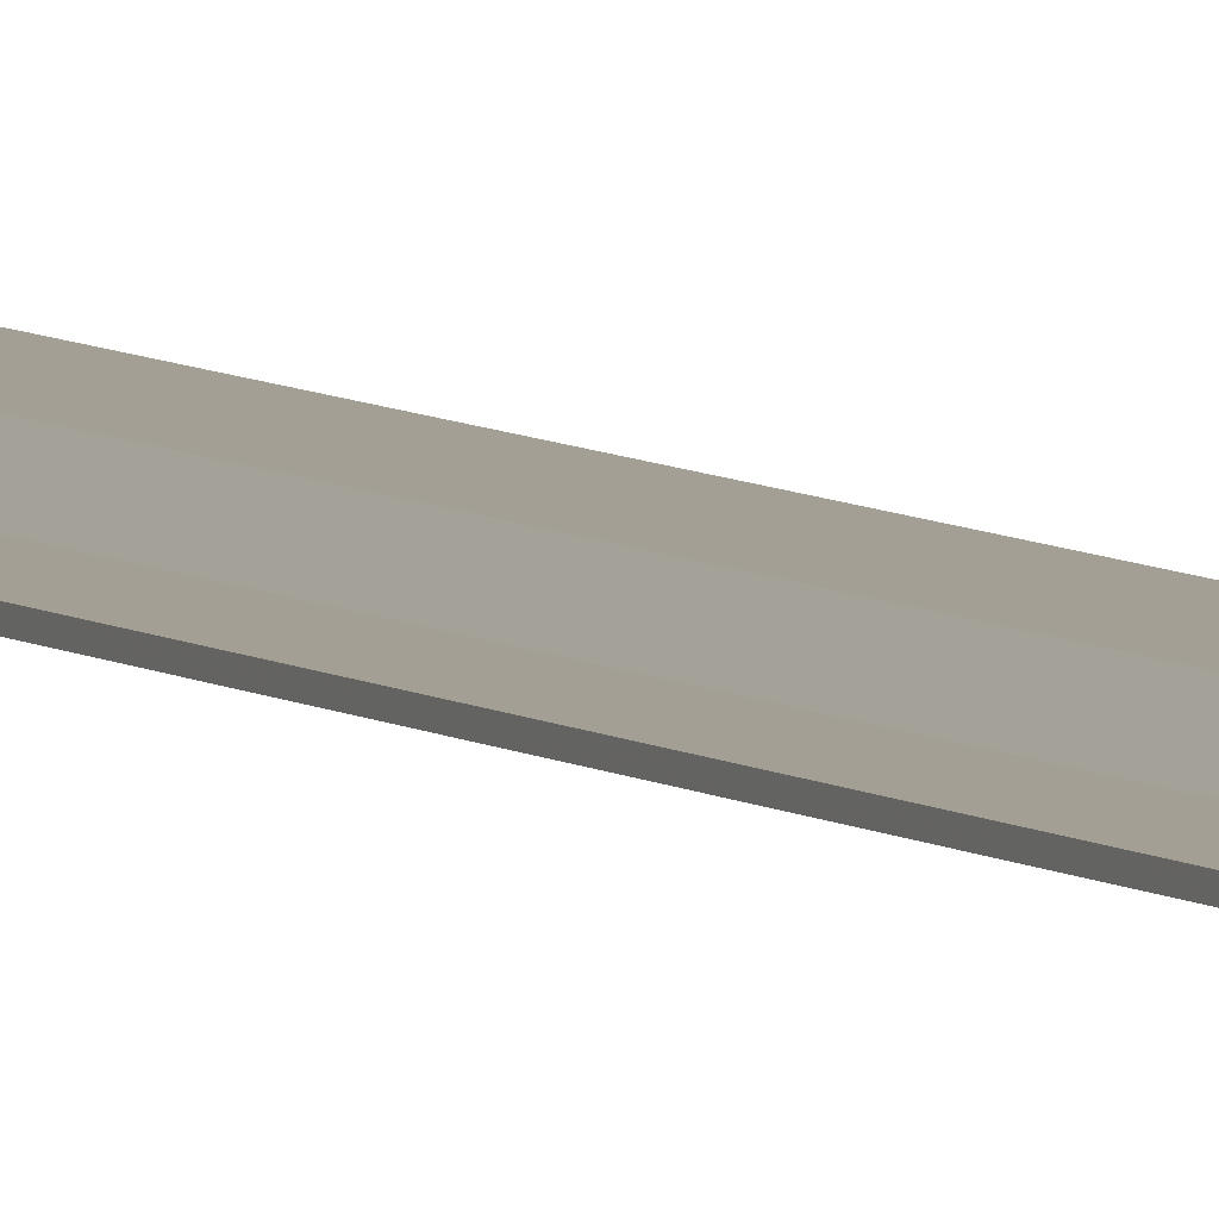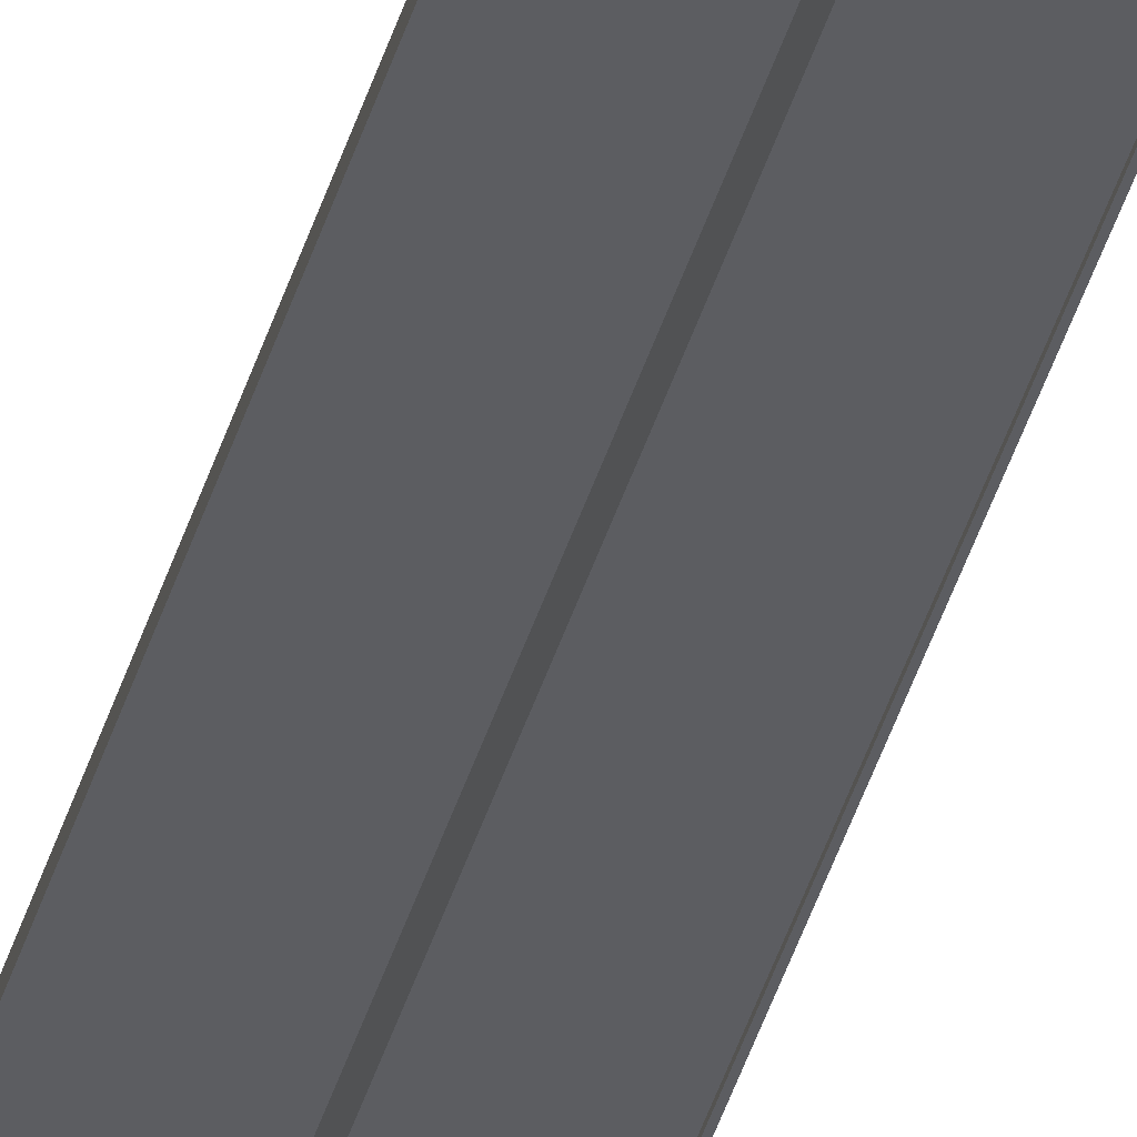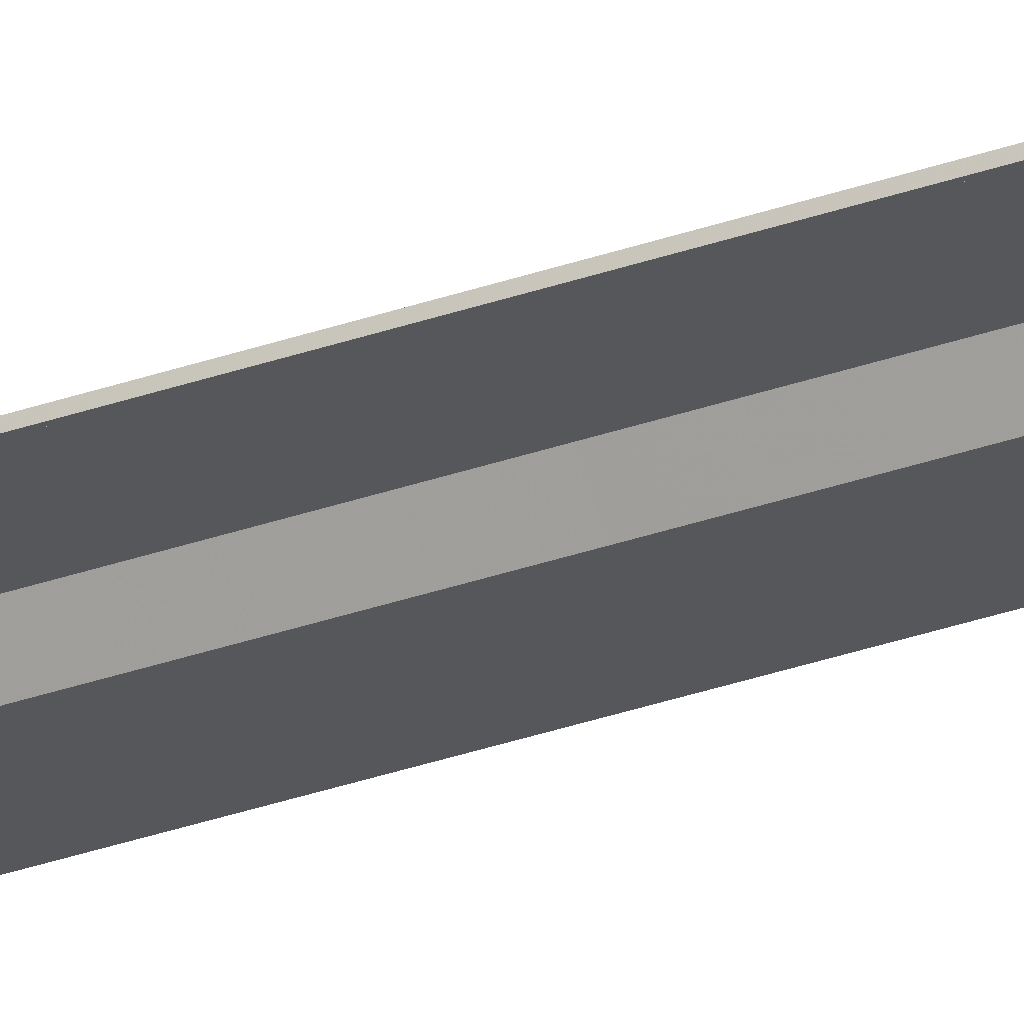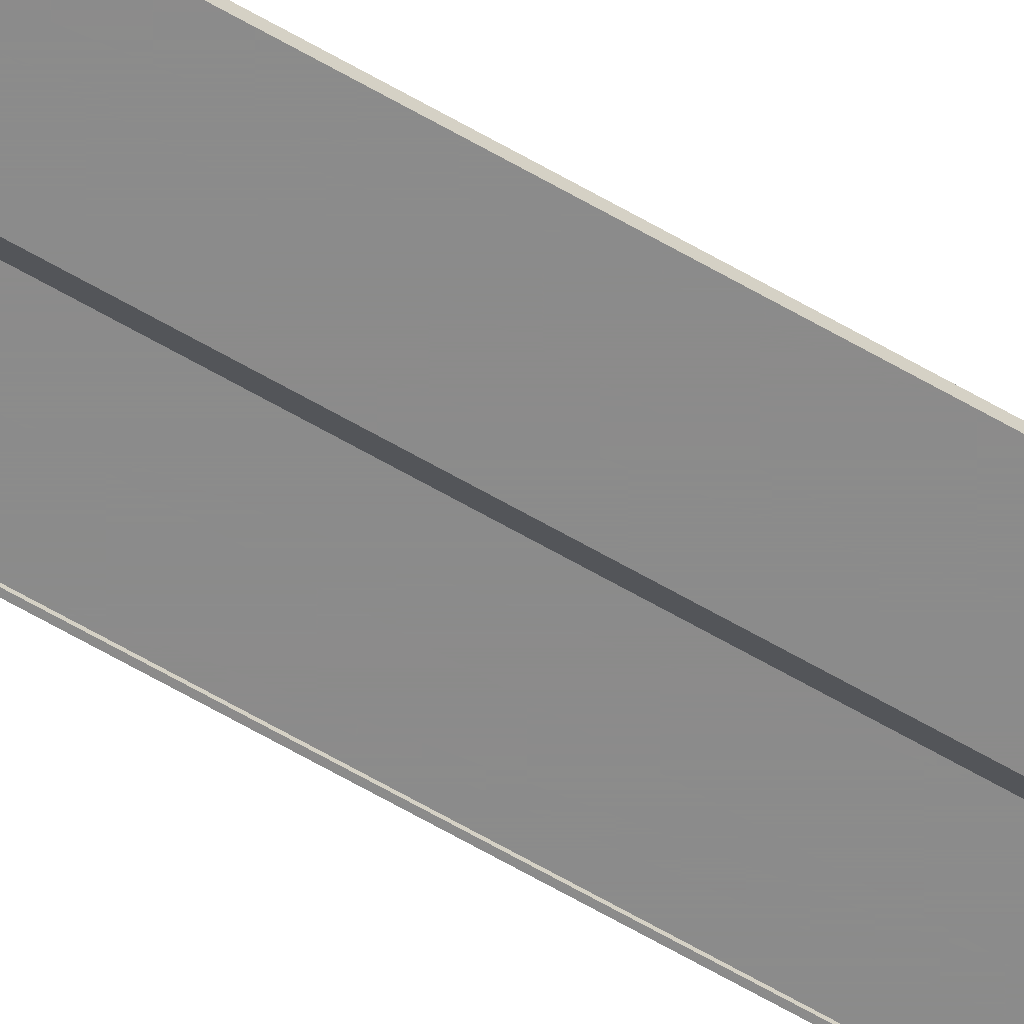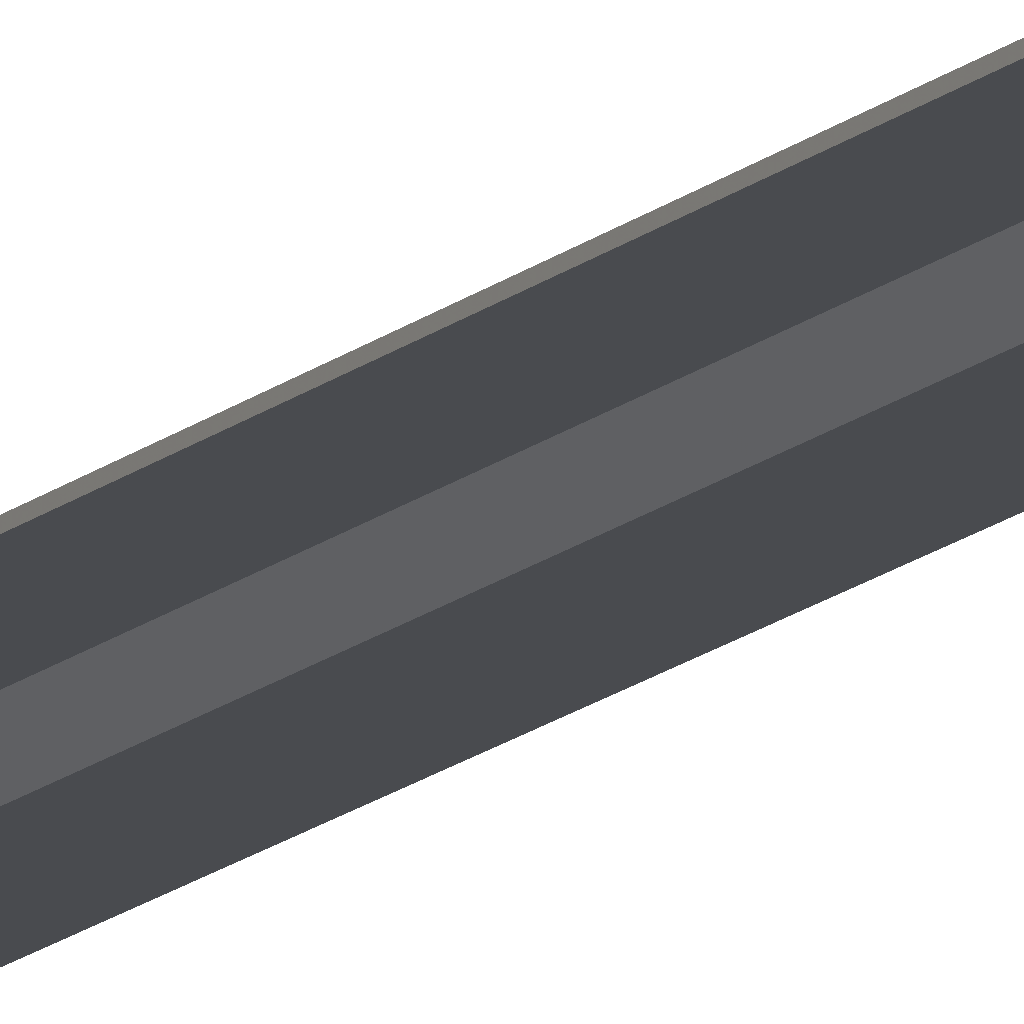
<metadata>
{"format":"obj","ext":"obj","renderer":"f3d","projection":"perspective","resolution":1024,"background":"white","views":[{"elev":5.5,"azim":156.0,"up":"+Z"},{"elev":-36.5,"azim":165.7,"up":"+Z"},{"elev":-27.0,"azim":-59.8,"up":"+Z"},{"elev":-63.9,"azim":59.6,"up":"+Z"},{"elev":-13.9,"azim":-27.8,"up":"+Z"}]}
</metadata>
<code>
v 0.4941 2.392e-07 -0.4616
v 0.4941 2.391e-07 -0.4646
v 0.4616 2.429e-07 -0.4646
v 0.4556 2.44e-07 -0.4556
v 0.4248 2.477e-07 -0.4556
v 0.4248 2.477e-07 -0.4566
v 0.4238 2.456e-07 -0.4566
v 0.4238 2.435e-07 -0.4546
v 0.4563 2.434e-07 -0.4546
v 0.4623 2.434e-07 -0.4636
v 0.4931 2.437e-07 -0.4636
v 0.4931 2.415e-07 -0.4616
v 0.4941 2.1 -0.4616
v 0.4941 2.1 -0.4646
v 0.4616 2.1 -0.4646
v 0.4556 2.1 -0.4556
v 0.4248 2.1 -0.4556
v 0.4248 2.1 -0.4566
v 0.4238 2.1 -0.4566
v 0.4238 2.1 -0.4546
v 0.4563 2.1 -0.4546
v 0.4623 2.1 -0.4636
v 0.4931 2.1 -0.4636
v 0.4931 2.1 -0.4616
f 1 2 14
f 14 13 1
f 2 3 15
f 15 14 2
f 3 4 16
f 16 15 3
f 4 5 17
f 17 16 4
f 5 6 18
f 18 17 5
f 6 7 19
f 19 18 6
f 7 8 20
f 20 19 7
f 8 9 21
f 21 20 8
f 9 10 22
f 22 21 9
f 10 11 23
f 23 22 10
f 11 12 24
f 24 23 11
f 12 1 13
f 13 24 12
f 1 12 11
f 7 6 5
f 8 7 5
f 9 8 5
f 9 5 4
f 10 9 4
f 10 4 3
f 10 3 2
f 11 10 2
f 1 11 2
f 23 24 13
f 23 13 14
f 17 18 19
f 17 19 20
f 17 20 21
f 16 17 21
f 16 21 22
f 15 16 22
f 14 15 22
f 23 14 22

</code>
